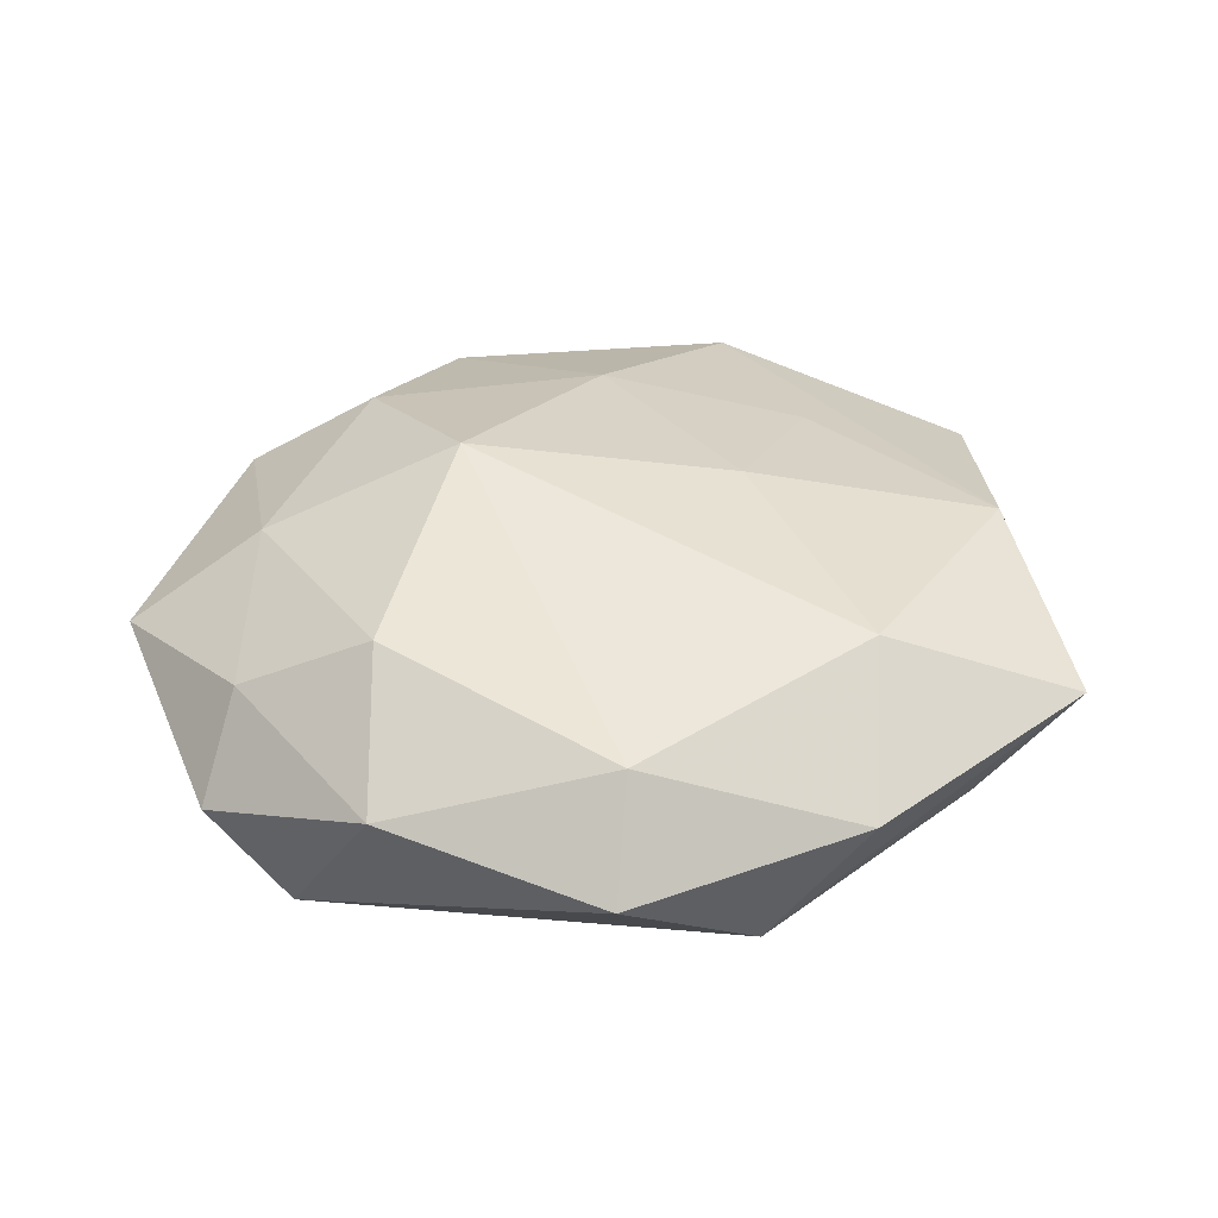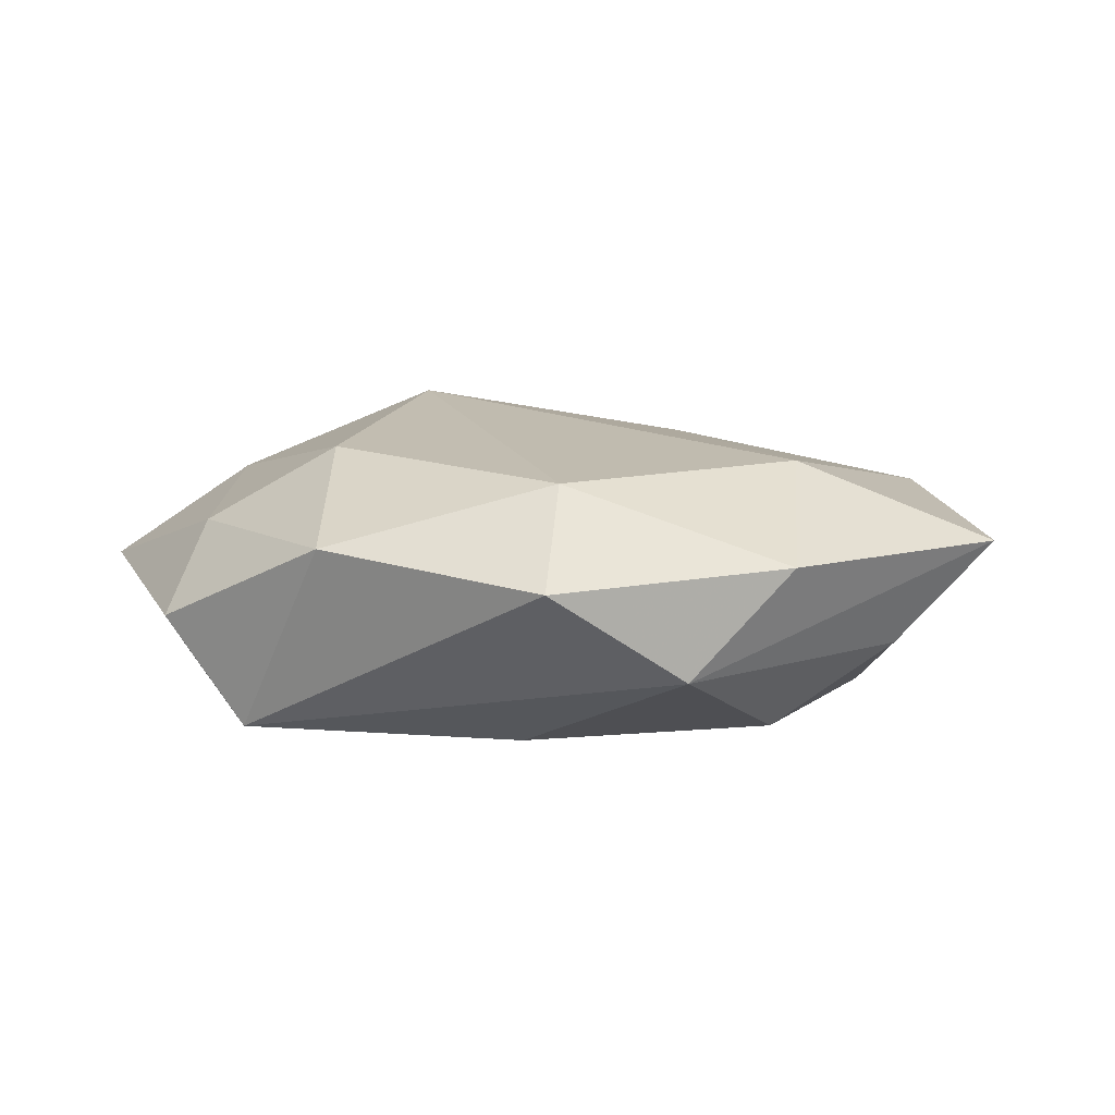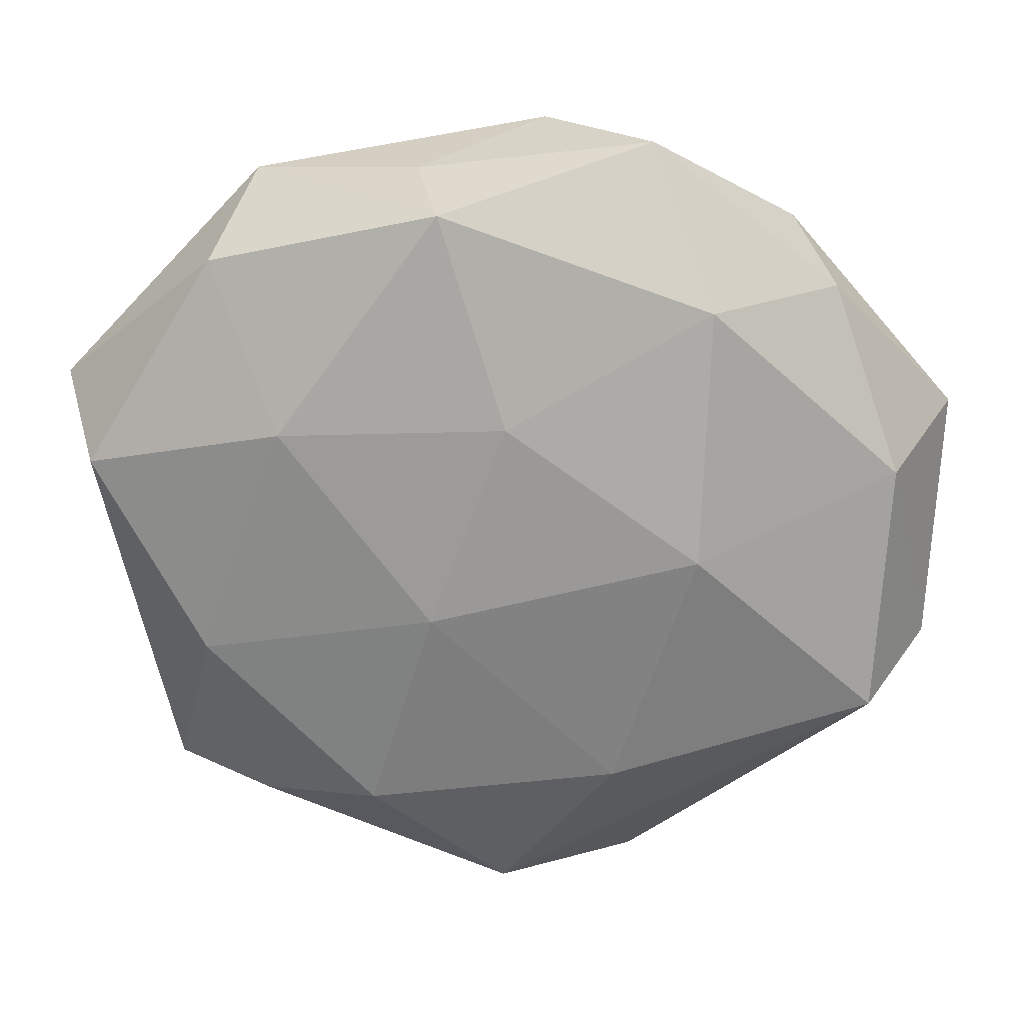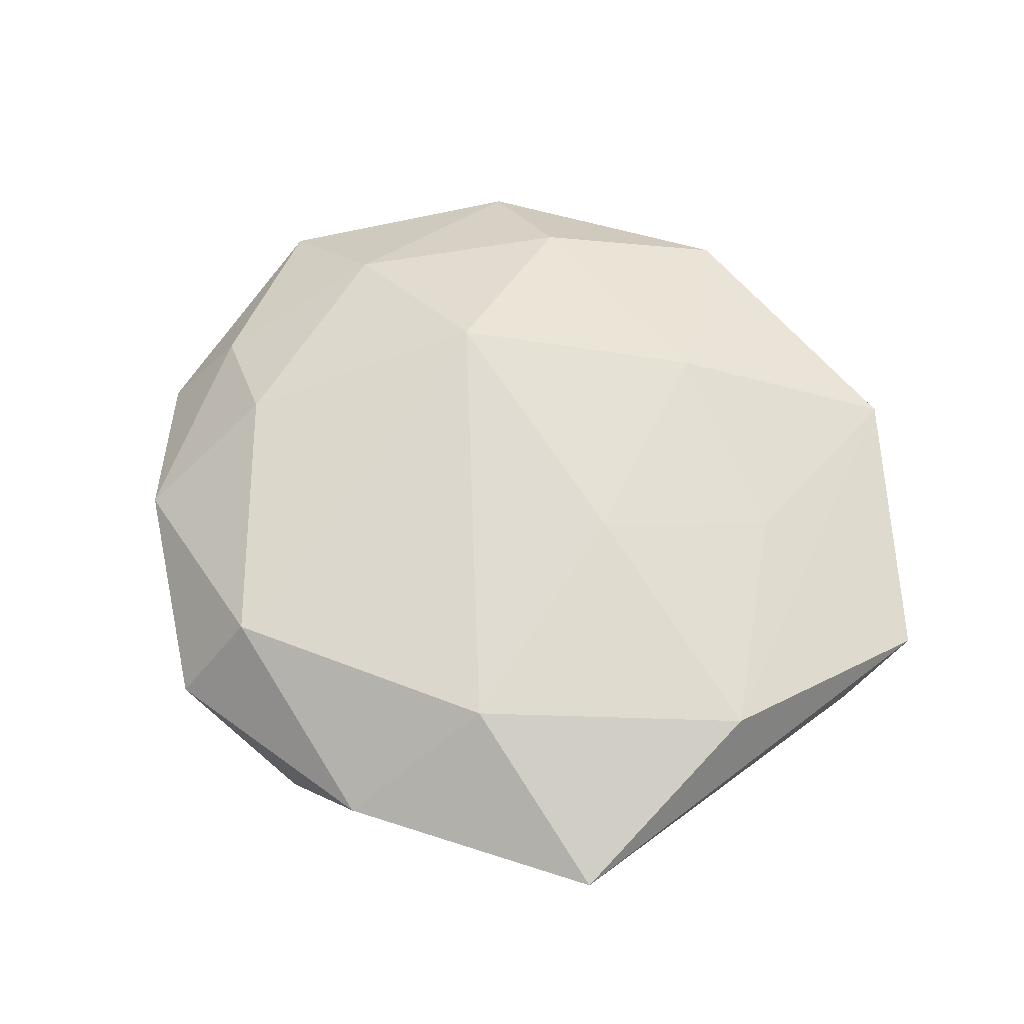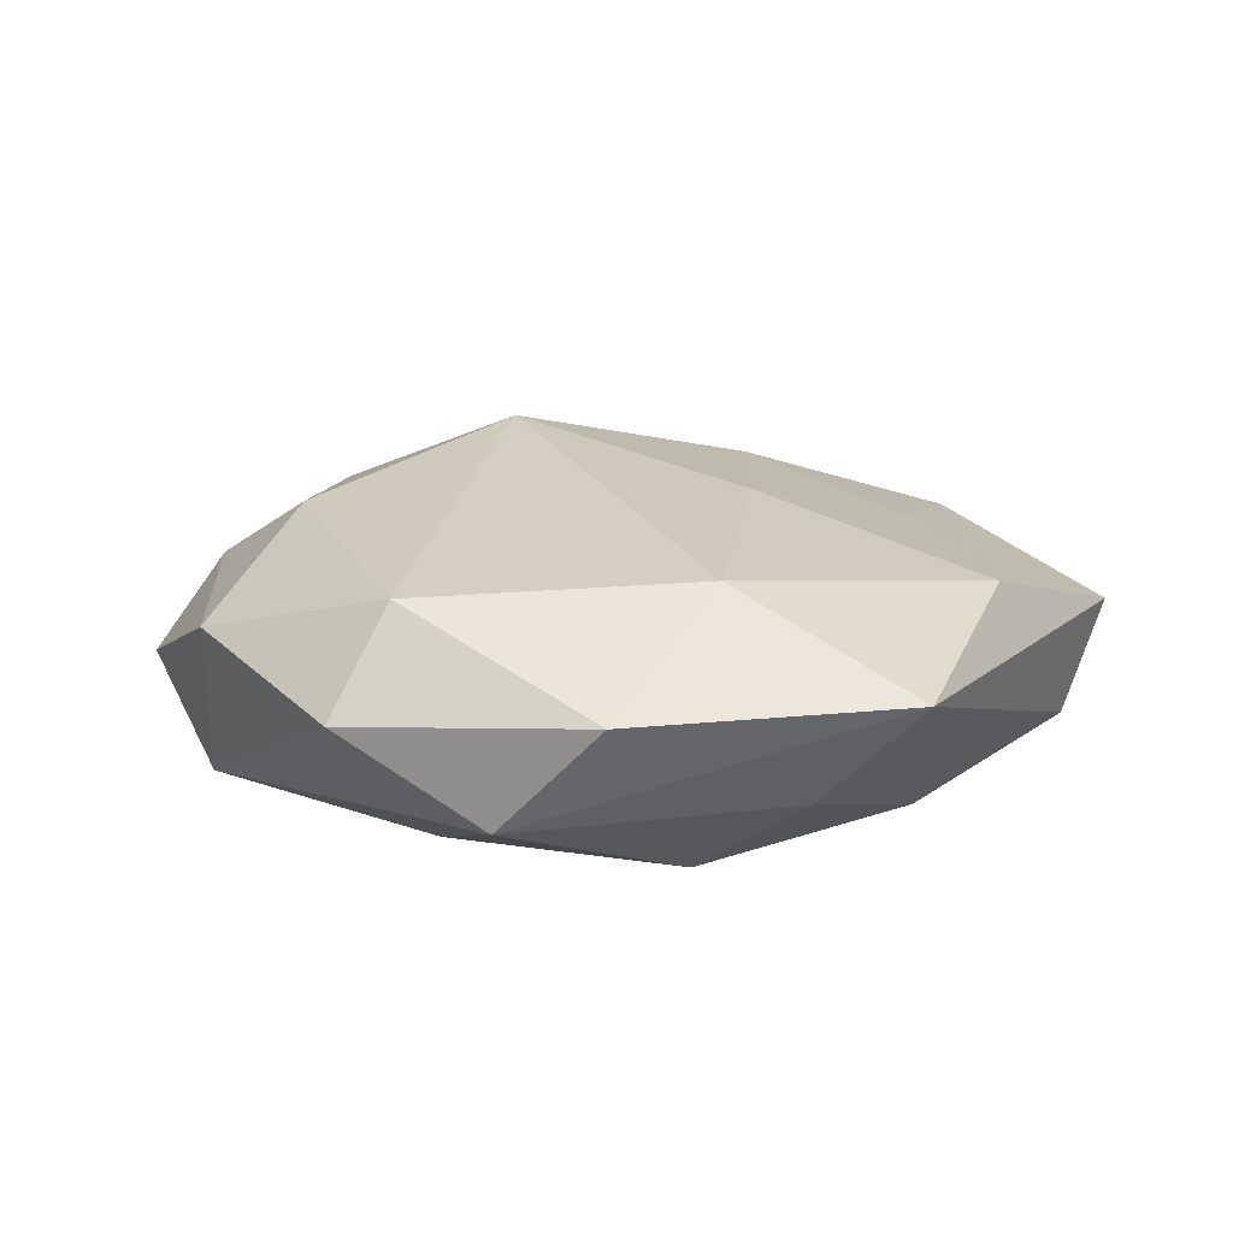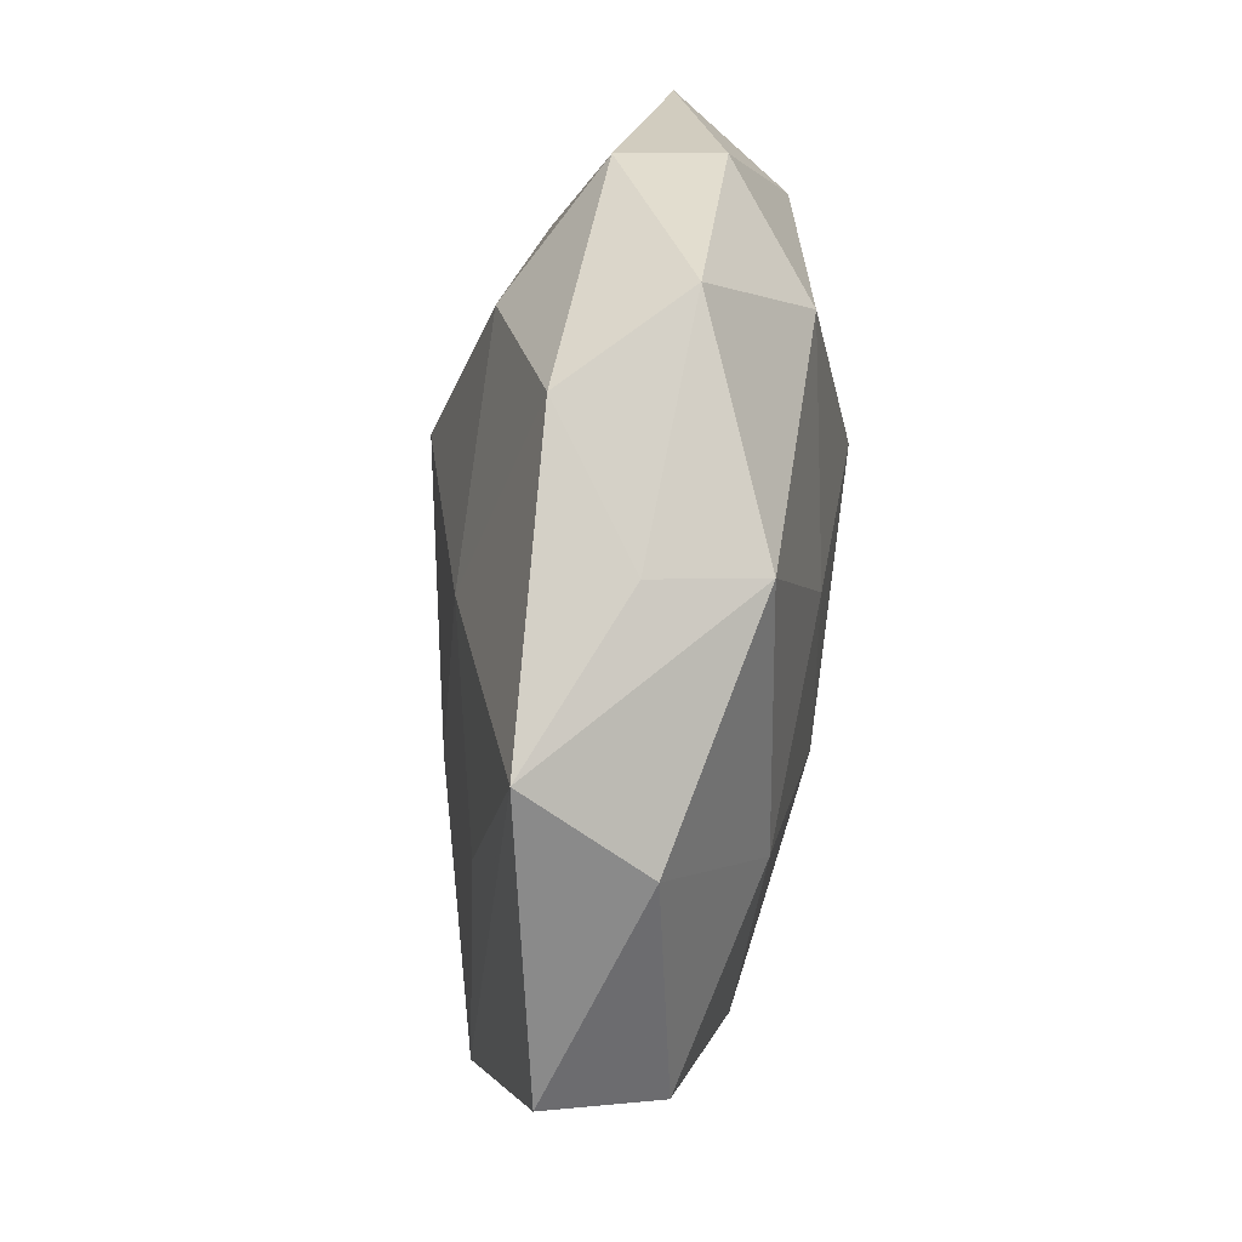
<metadata>
{"format":"obj","ext":"obj","renderer":"f3d","projection":"perspective","resolution":1024,"background":"white","views":[{"elev":37.2,"azim":-18.5,"up":"+Z"},{"elev":4.8,"azim":-16.2,"up":"+Z"},{"elev":24.6,"azim":178.8,"up":"+Y"},{"elev":61.2,"azim":40.4,"up":"+Z"},{"elev":15.5,"azim":17.0,"up":"+Z"},{"elev":71.6,"azim":96.8,"up":"+Y"}]}
</metadata>
<code>
v -0.02098 0.002481 -0.02019
v -0.01582 0.04935 -0.003758
v -0.02241 0.0319 -0.01467
v 0.00905 0.0272 0.0165
v 0.0184 -0.03124 -0.01667
v 0.04486 -0.03716 0.005591
v -0.0457 0.00997 -0.01081
v -0.05427 0.01415 0.002501
v 0.01449 -0.04894 0.003997
v 0.001954 -0.04826 -0.008707
v 0.05554 0.01869 0.003254
v -0.03165 -0.01695 0.01702
v 0.009532 0.04351 -0.01339
v 0.03189 0.01609 0.01232
v 0.01084 -0.005183 -0.0197
v -0.03403 0.03719 0.006615
v -0.04338 -0.01915 -0.01584
v -0.00359 0.04911 0.008734
v 0.0171 -0.0007584 0.01813
v 0.03662 0.03599 -0.006115
v -0.01523 -0.0503 0.001868
v 0.03139 0.04334 0.007681
v 0.05178 0.01169 -0.009222
v 0.03251 -0.03582 -0.006496
v 0.03849 -0.01106 -0.01429
v 0.001809 0.01903 -0.01839
v 0.02854 0.01766 -0.01608
v 0.01185 0.04578 -0.001505
v -0.01115 -0.04175 0.01347
v 0.04691 -0.009028 0.01166
v -0.03792 0.01192 0.01362
v -0.05206 -0.01551 -0.002813
v -0.04592 -0.008596 0.008042
v -0.01152 -0.02778 -0.01767
v -0.03716 -0.03339 0.006079
v -0.01461 0.007784 0.02339
v -0.01938 0.03161 0.01621
v -0.03821 0.03178 -0.004435
v 0.02141 -0.03134 0.01529
f 11 6 23
f 20 13 22
f 22 11 20
f 20 11 23
f 23 6 25
f 17 7 1
f 6 11 30
f 30 11 22
f 12 29 36
f 24 25 6
f 5 25 24
f 6 10 24
f 24 10 5
f 17 1 34
f 34 10 17
f 5 10 34
f 15 25 5
f 5 34 15
f 15 34 1
f 36 4 37
f 6 30 39
f 36 29 39
f 22 4 14
f 14 30 22
f 32 7 17
f 9 10 6
f 6 39 9
f 9 39 29
f 22 13 28
f 13 2 28
f 3 2 13
f 3 1 7
f 16 2 38
f 38 3 7
f 2 3 38
f 26 15 1
f 26 3 13
f 1 3 26
f 23 25 27
f 25 15 27
f 15 26 27
f 27 26 13
f 27 20 23
f 13 20 27
f 18 2 16
f 16 37 18
f 22 28 18
f 18 28 2
f 18 4 22
f 18 37 4
f 36 39 19
f 19 39 30
f 19 4 36
f 19 14 4
f 30 14 19
f 16 38 8
f 7 32 8
f 8 38 7
f 29 12 35
f 35 32 17
f 21 9 29
f 10 9 21
f 29 35 21
f 17 10 21
f 21 35 17
f 33 8 32
f 33 35 12
f 32 35 33
f 31 12 36
f 36 37 31
f 31 33 12
f 8 33 31
f 31 37 16
f 16 8 31

</code>
